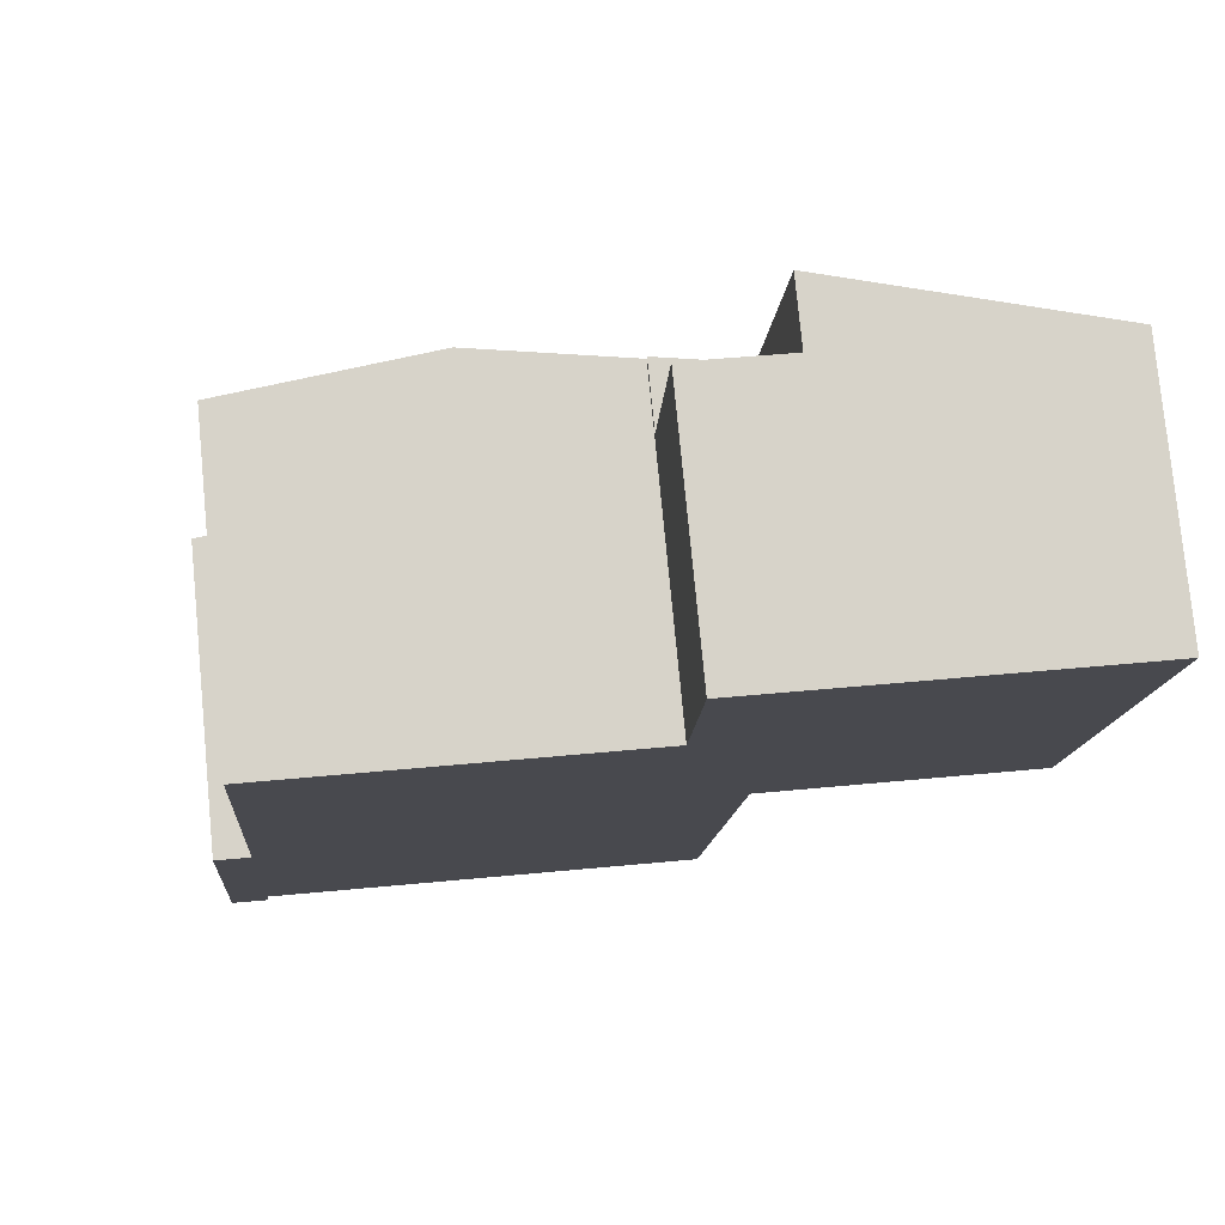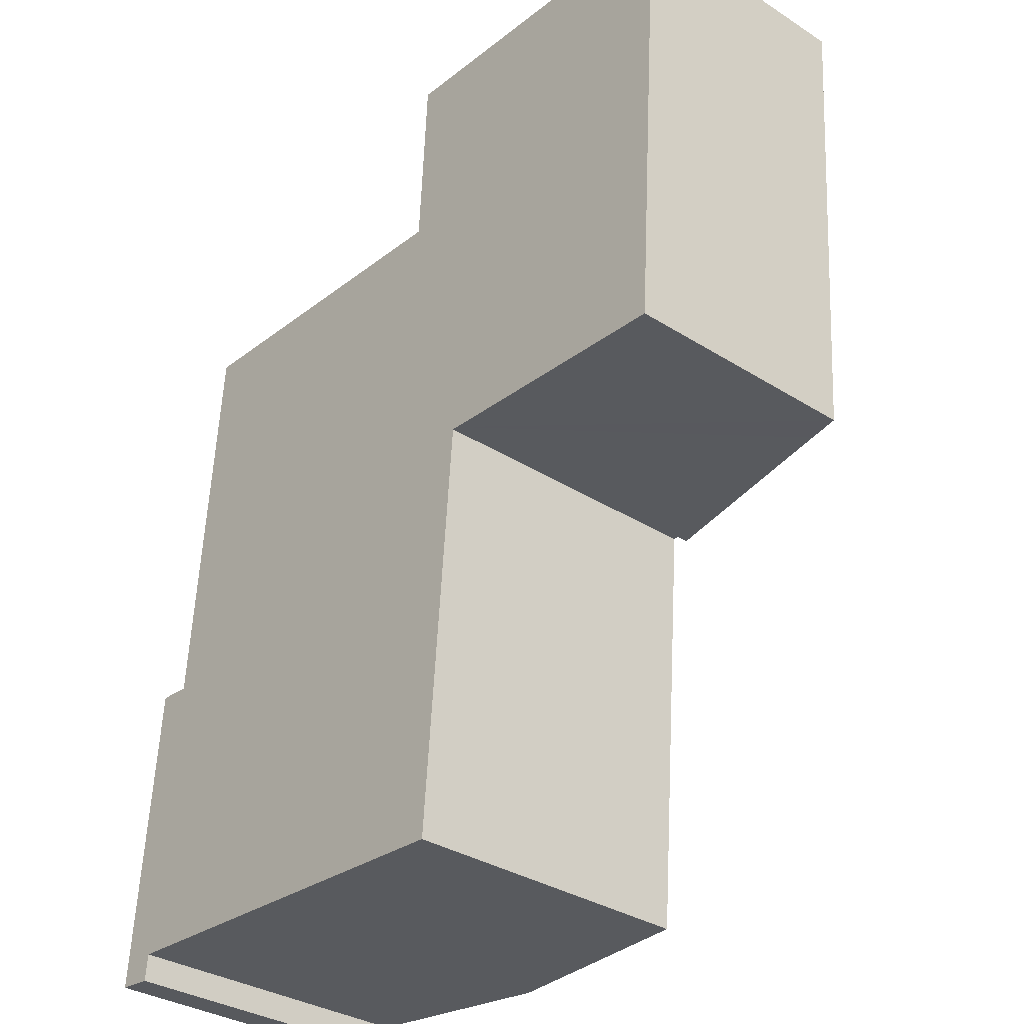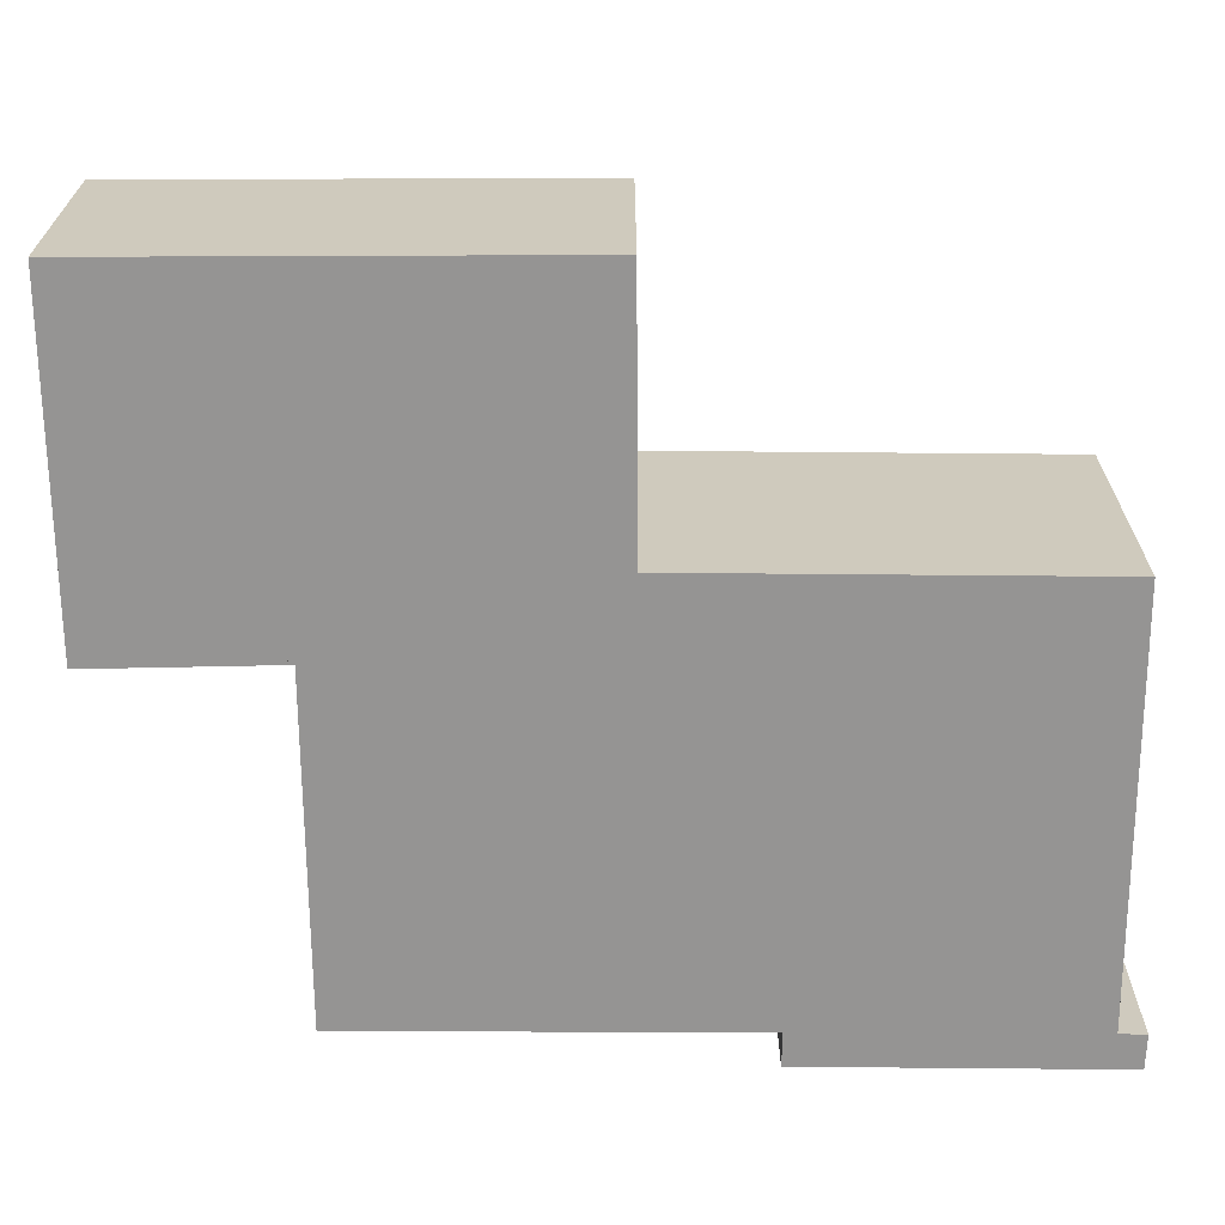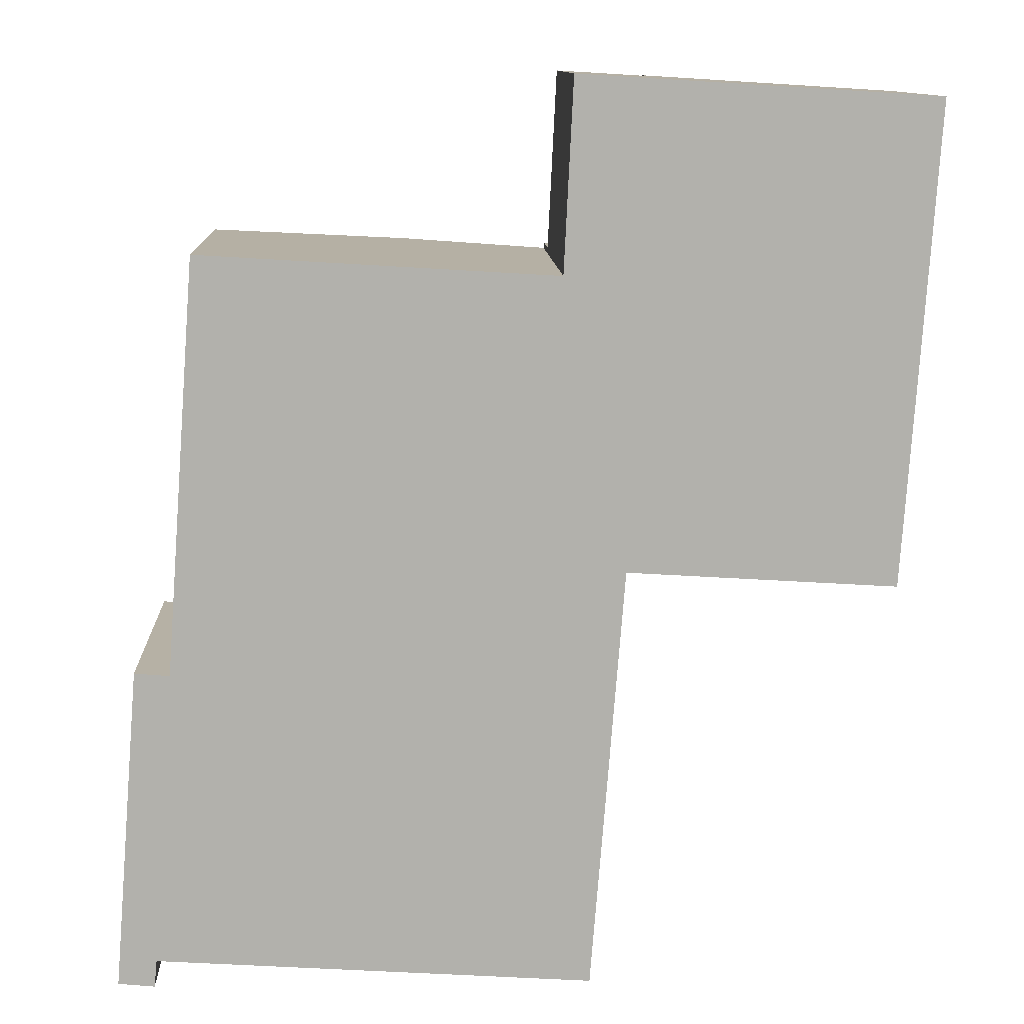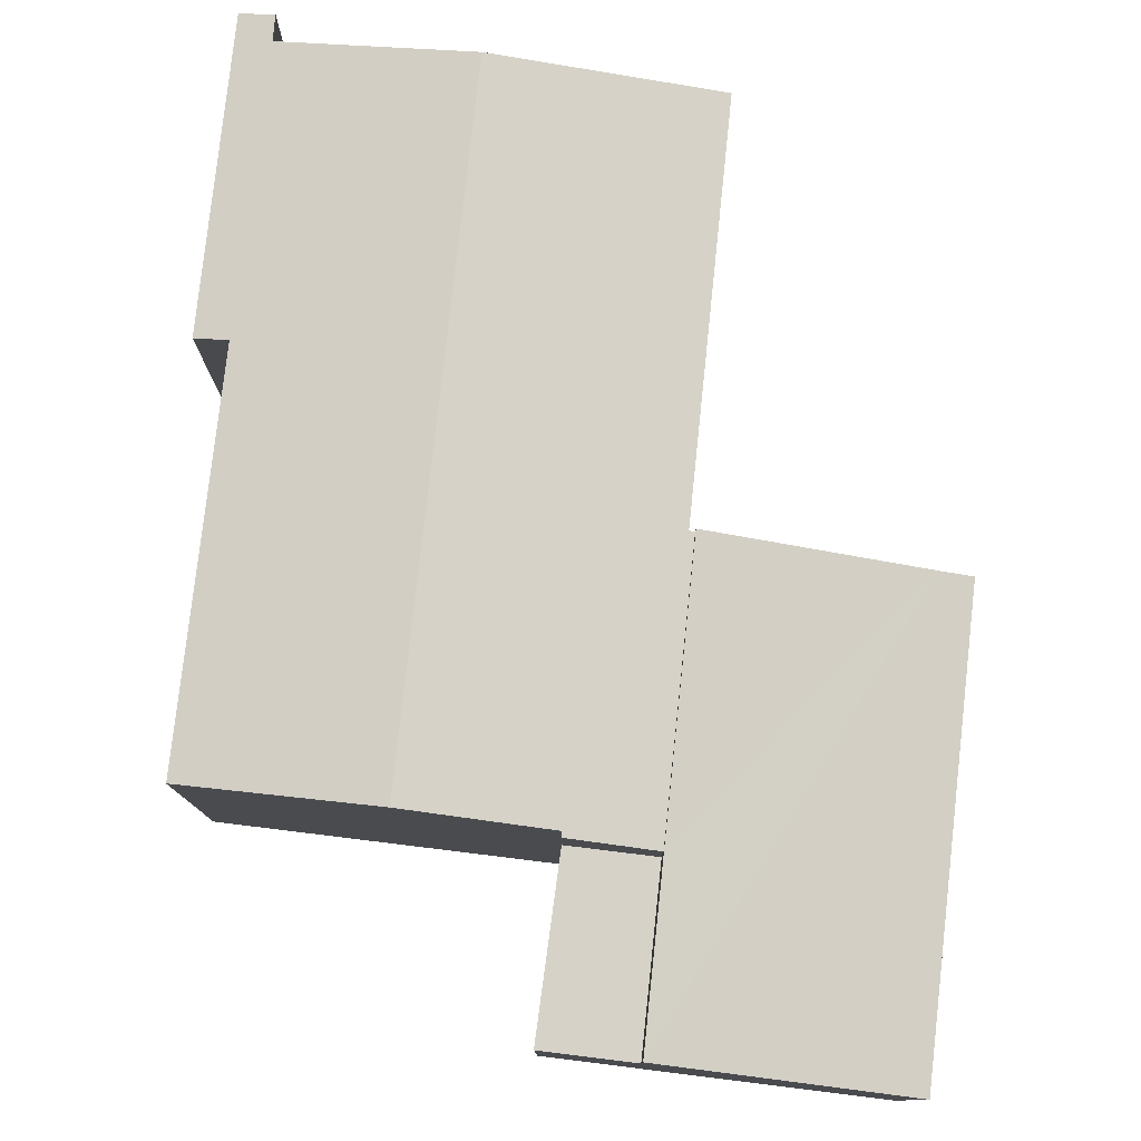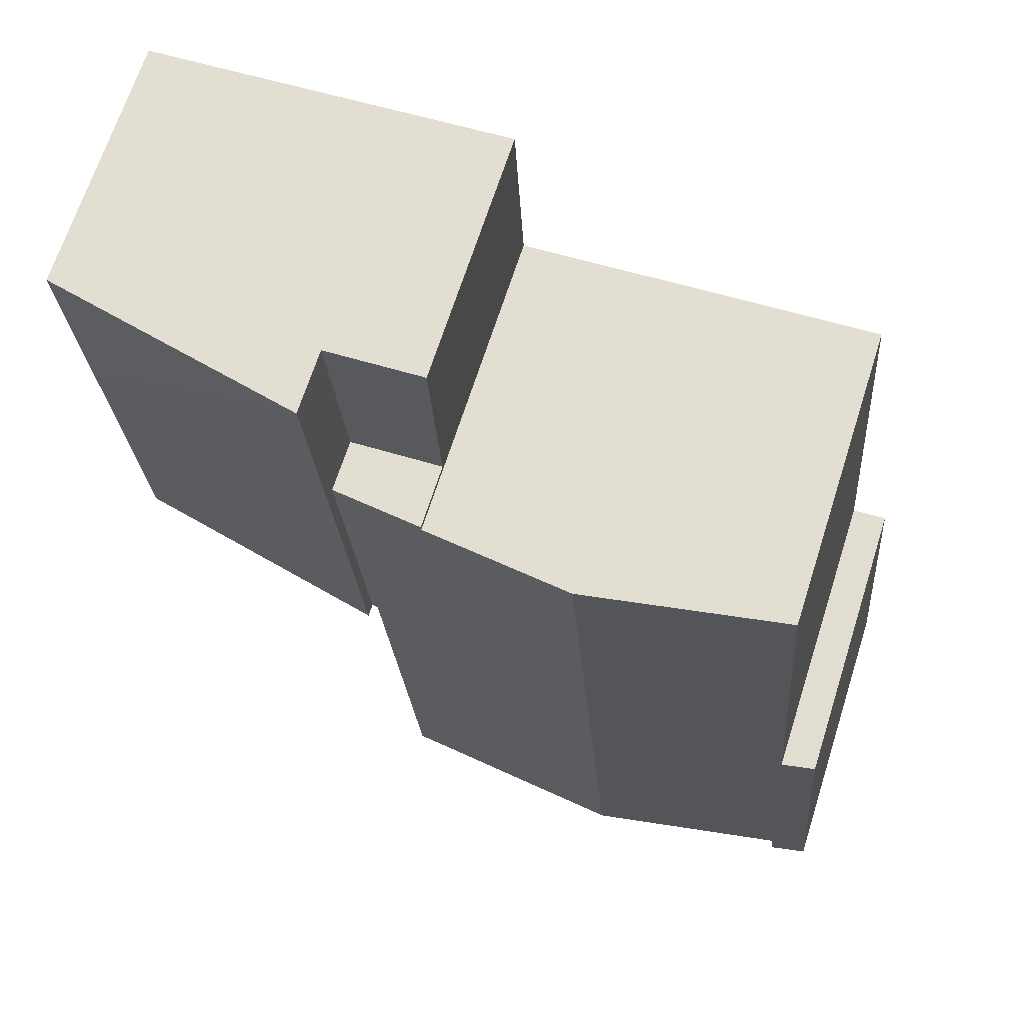
<metadata>
{"format":"obj","ext":"obj","renderer":"f3d","projection":"perspective","resolution":1024,"background":"white","views":[{"elev":77.7,"azim":-5.5,"up":"+Z"},{"elev":-33.5,"azim":49.0,"up":"+Z"},{"elev":-67.1,"azim":94.0,"up":"+Y"},{"elev":11.4,"azim":-2.7,"up":"+Z"},{"elev":78.0,"azim":10.5,"up":"+Y"},{"elev":67.6,"azim":-162.3,"up":"+Z"}]}
</metadata>
<code>
v  8.845 5.148 7.191
v  7.664 5.366 12.3
v  9.231 5.148 12.2
v  7.659 5.366 12.2
v  5.047 5.729 12.36
v  8.744 5.162 7.197
v  4.663 5.729 7.373
v  8.735 5.162 7.084
v  8.168 5.164 -0.106
v  4.109 5.729 0.171
v  0.443 5.165 5.546
v  0.622 5.249 -0.064
v  0 5.162 3.161e-16
v  0.669 5.251 0.405
v  1.043 5.248 5.493
v  1.202 5.247 7.618
v  1.572 5.246 12.58
v  7.659 -7.471e-16 12.2
v  5.047 -7.57e-16 12.36
v  1.572 -7.701e-16 12.58
v  7.664 -7.532e-16 12.3
v  9.231 -7.473e-16 12.2
v  1.043 -3.363e-16 5.493
v  0.443 -3.396e-16 5.546
v  0 0 0
v  1.202 -4.665e-16 7.618
v  8.845 -4.403e-16 7.191
v  8.744 -4.407e-16 7.197
v  8.168 6.491e-18 -0.106
v  8.735 -4.338e-16 7.084
v  0.669 -2.48e-17 0.405
v  0.622 3.919e-18 -0.064
v  4.109 -1.047e-17 0.171
v  9.231 4.27 12.2
v  7.82 4.27 15.47
v  9.474 4.27 15.37
v  7.664 4.27 12.3
v  7.82 -9.471e-16 15.47
v  9.474 -9.41e-16 15.37
v  13.69 4.297 11.93
v  9.474 5.356 15.37
v  13.9 4.296 15.1
v  13.36 4.291 6.904
v  12.75 4.435 6.947
v  9.231 5.355 12.2
v  8.845 5.361 7.191
v  13.9 -9.245e-16 15.1
v  13.69 -7.305e-16 11.93
v  13.36 -4.227e-16 6.904
v  12.75 -4.254e-16 6.947
g defaultobject
f 1 2 3
f 2 1 4
f 4 1 5
f 5 1 6
f 5 6 7
f 7 6 8
f 7 8 9
f 7 9 10
f 11 12 13
f 12 11 14
f 14 11 10
f 10 11 15
f 10 15 7
f 7 15 16
f 7 16 17
f 7 17 5
f 5 18 4
f 18 5 17
f 18 17 19
f 19 17 20
f 21 3 2
f 3 21 22
f 11 23 15
f 23 11 24
f 18 2 4
f 2 18 21
f 13 24 11
f 24 13 25
f 23 16 15
f 16 23 17
f 17 23 20
f 20 23 26
f 22 1 3
f 1 22 27
f 28 8 6
f 8 28 9
f 9 28 29
f 29 28 30
f 31 12 14
f 12 31 32
f 1 28 6
f 28 1 27
f 29 10 9
f 10 29 14
f 14 29 33
f 14 33 31
f 32 13 12
f 13 32 25
f 32 24 25
f 24 32 31
f 24 31 33
f 24 33 29
f 24 29 23
f 23 29 26
f 26 29 20
f 20 29 30
f 20 30 19
f 19 30 28
f 19 28 27
f 19 27 18
f 18 27 22
f 18 22 21
f 34 35 36
f 35 34 37
f 21 35 37
f 35 21 38
f 38 36 35
f 36 38 39
f 39 34 36
f 34 39 22
f 22 37 34
f 37 22 21
f 21 39 38
f 39 21 22
f 40 41 42
f 41 40 43
f 41 43 44
f 41 44 45
f 45 44 46
f 45 39 41
f 39 45 46
f 39 46 22
f 22 46 27
f 39 42 41
f 42 39 47
f 47 40 42
f 40 47 43
f 43 47 48
f 43 48 49
f 44 27 46
f 27 44 43
f 27 43 49
f 27 49 50
f 22 47 39
f 47 22 27
f 47 27 48
f 48 27 50
f 48 50 49

</code>
